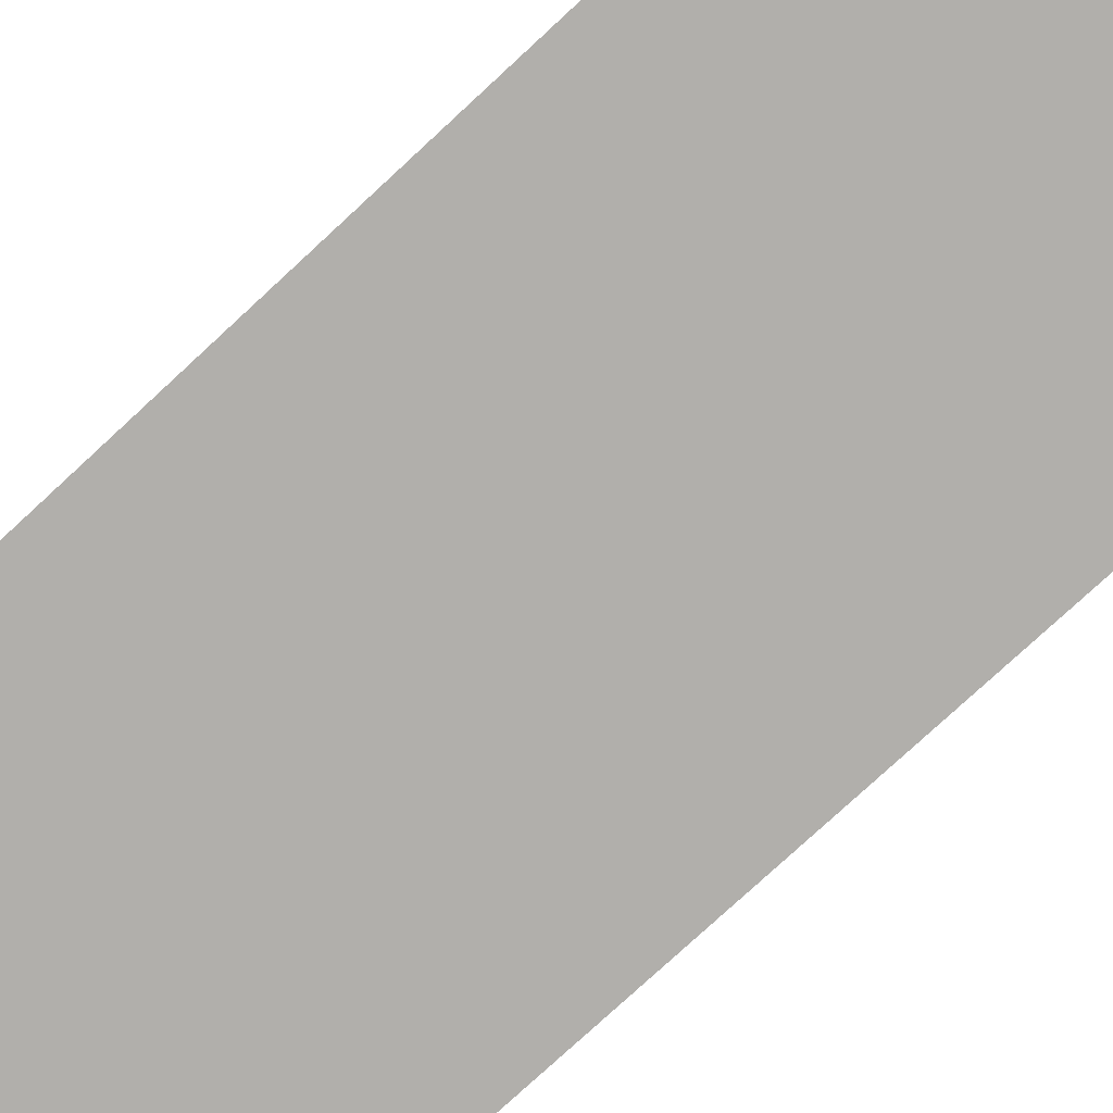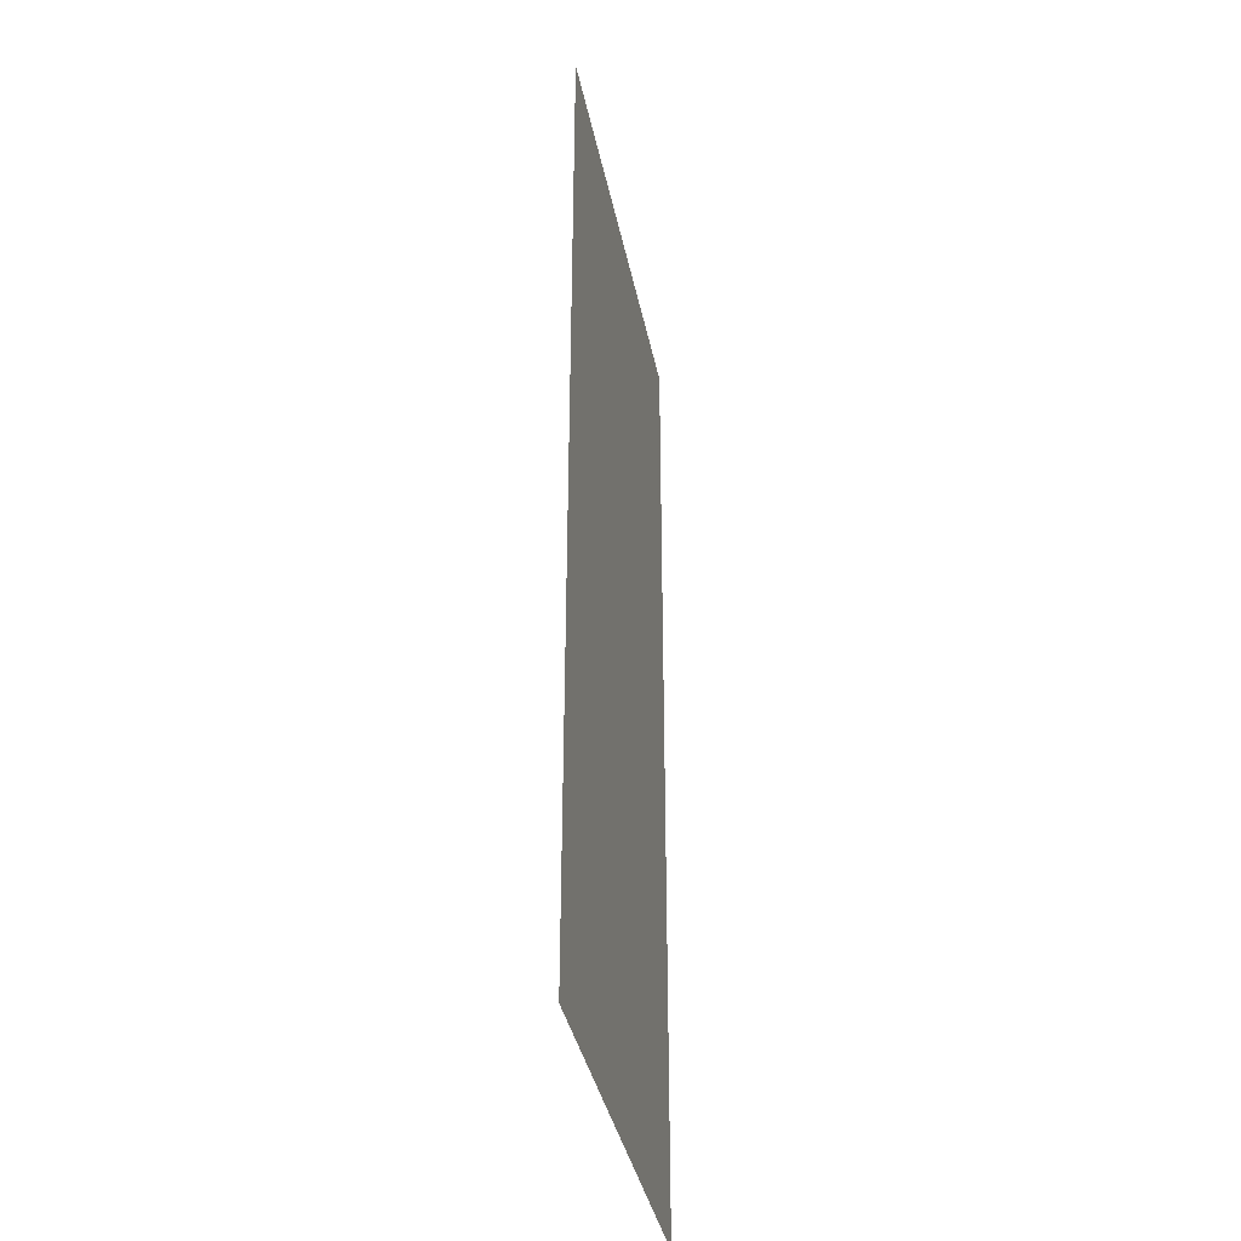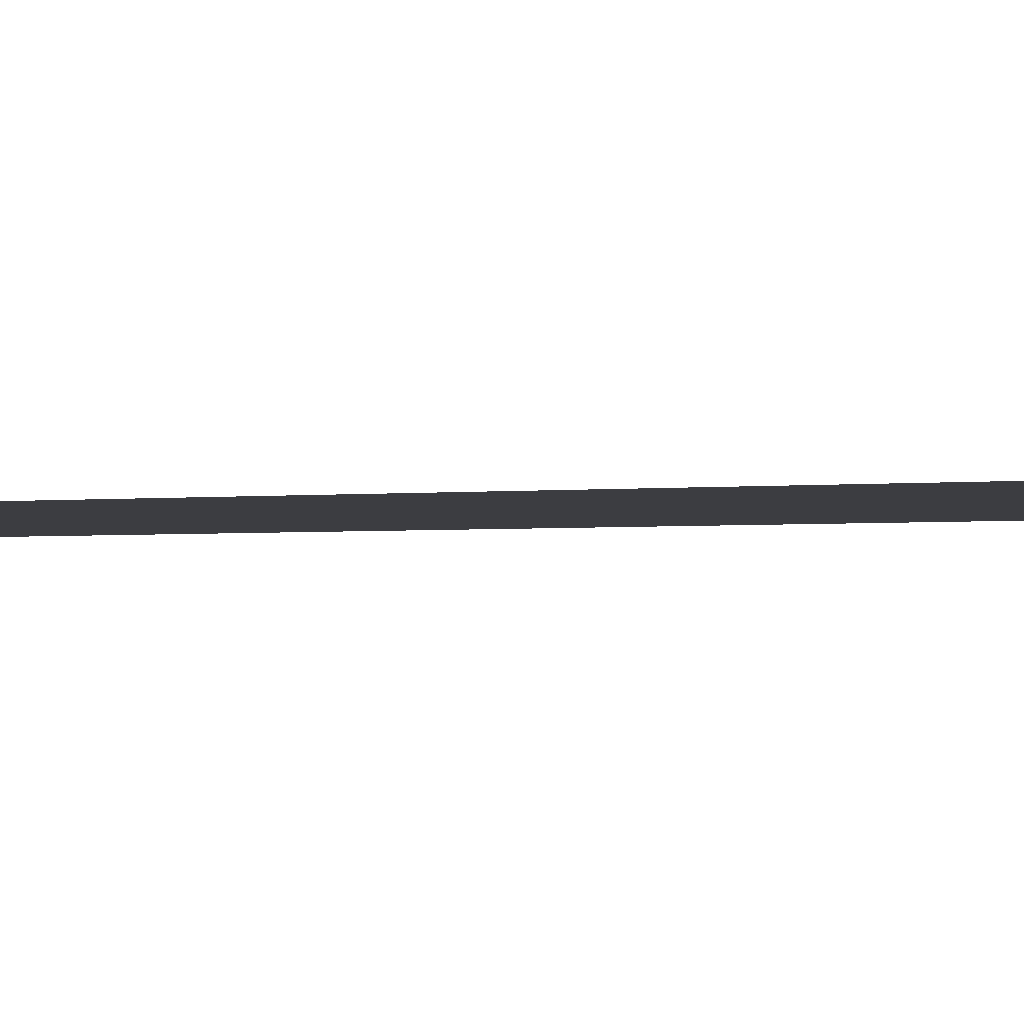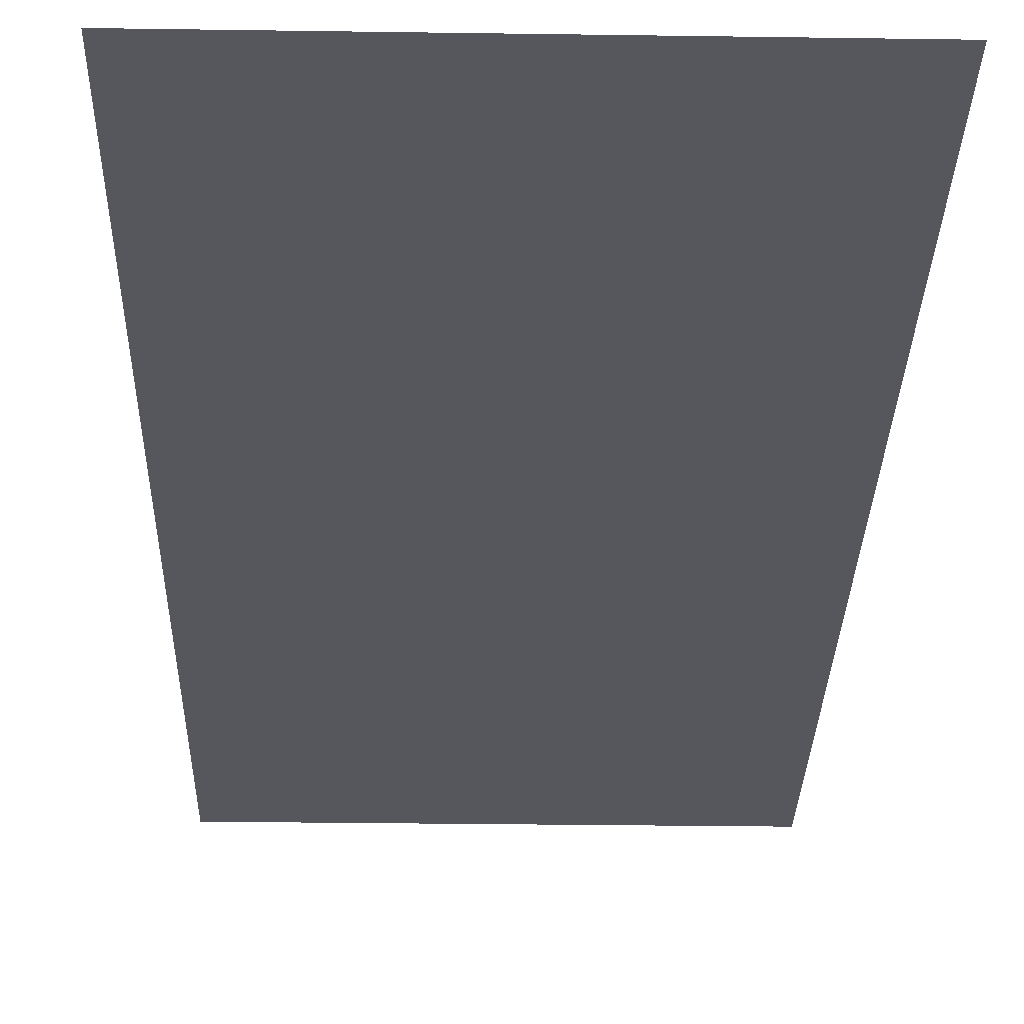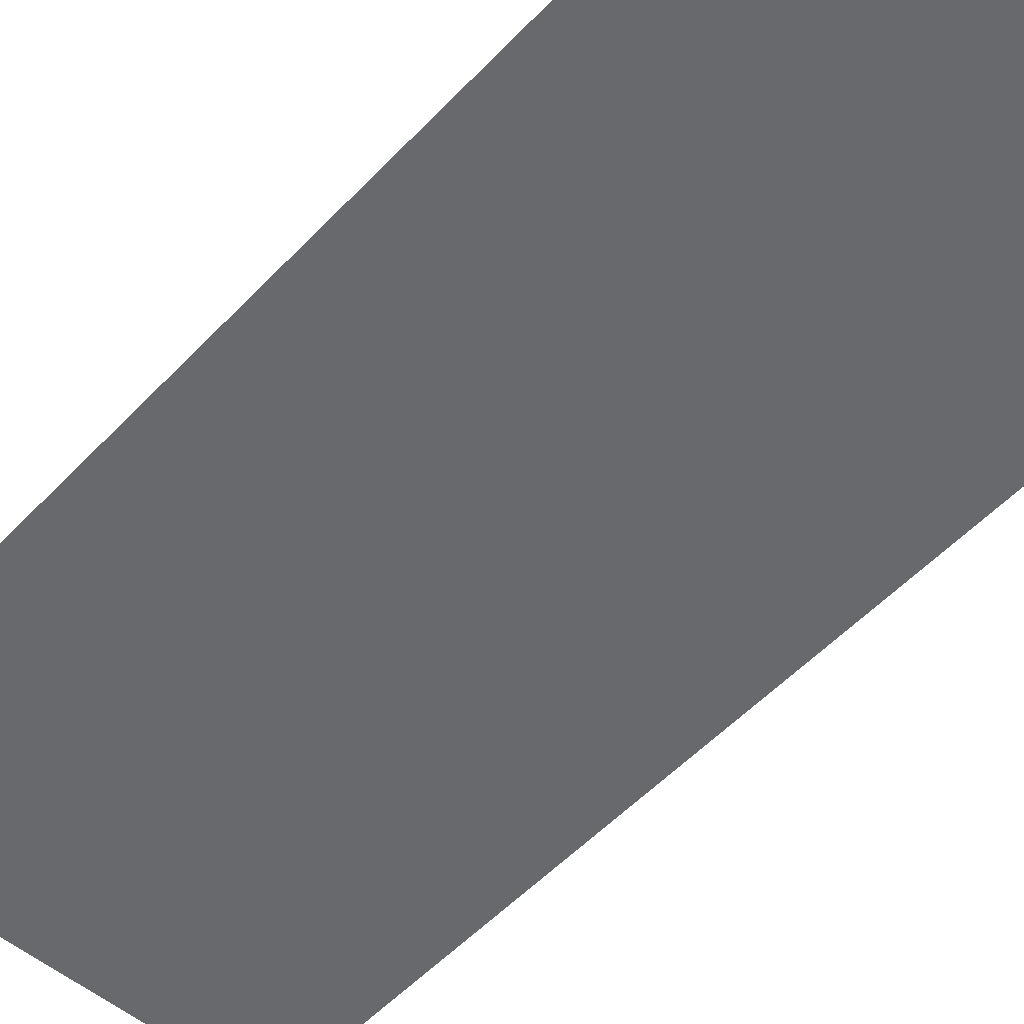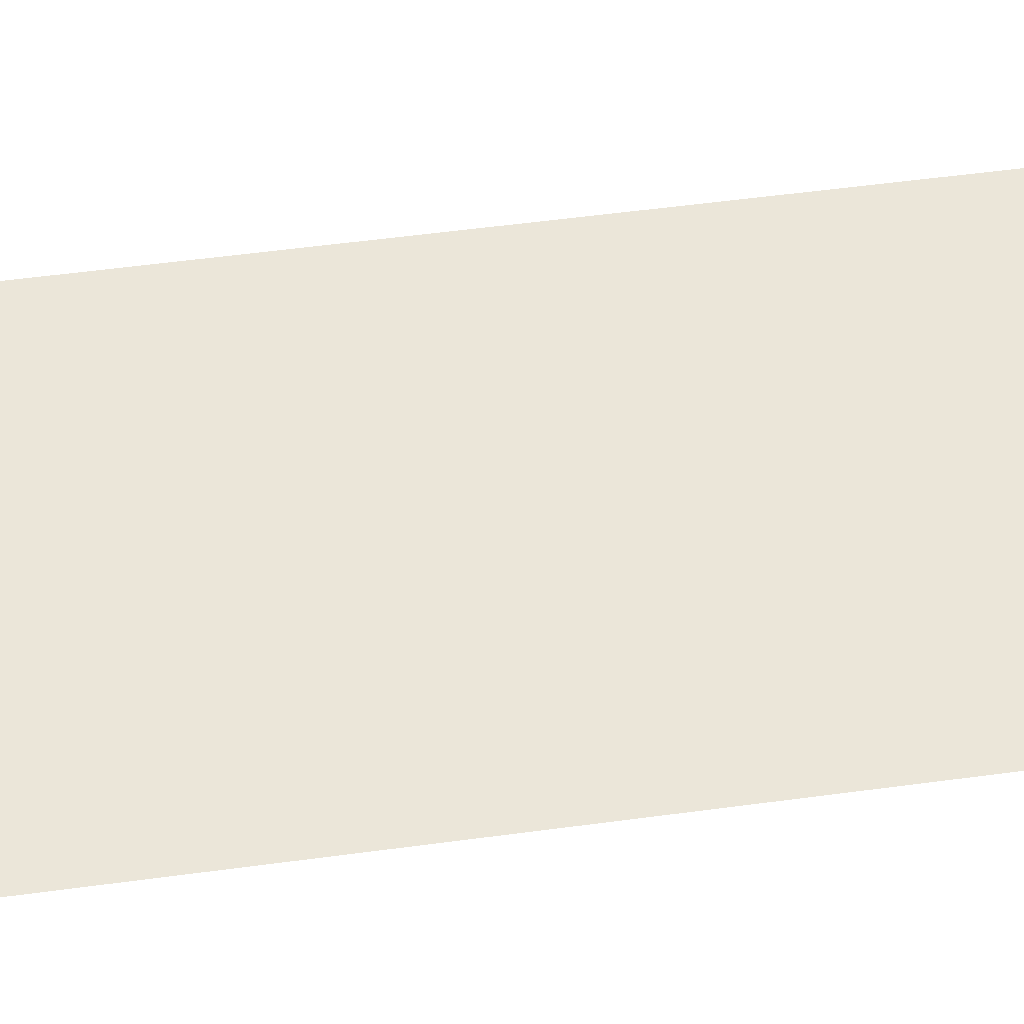
<metadata>
{"format":"obj","ext":"obj","renderer":"f3d","projection":"perspective","resolution":1024,"background":"white","views":[{"elev":-78.3,"azim":-47.3,"up":"+Y"},{"elev":-37.6,"azim":-78.8,"up":"+Z"},{"elev":-2.8,"azim":109.9,"up":"+Y"},{"elev":-27.6,"azim":-1.3,"up":"+Y"},{"elev":-52.8,"azim":138.2,"up":"+Y"},{"elev":57.2,"azim":-97.9,"up":"+Y"}]}
</metadata>
<code>
v 0.4844 4.387 0
v 1.362 4.387 0
v 0.4844 4.387 2
v 1.362 4.387 2
f 1 2 3
f 2 3 4

</code>
